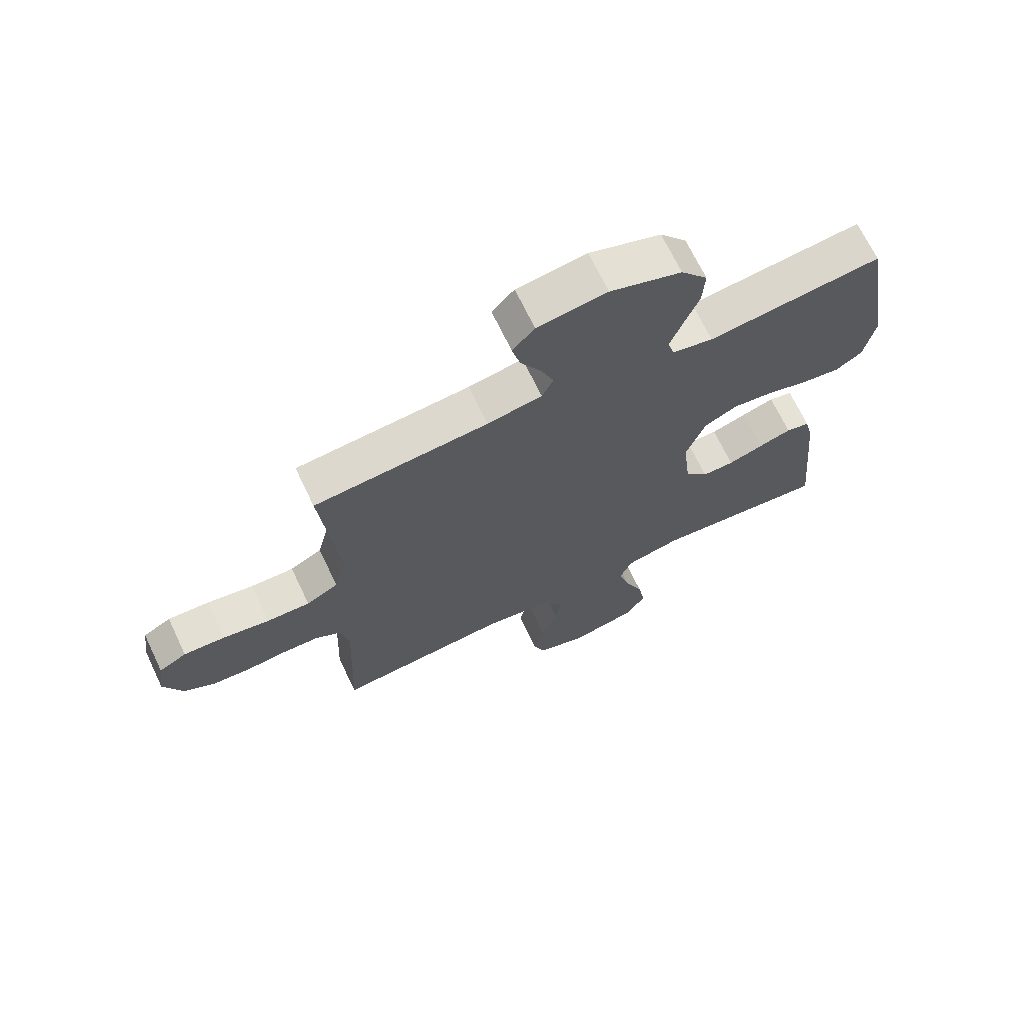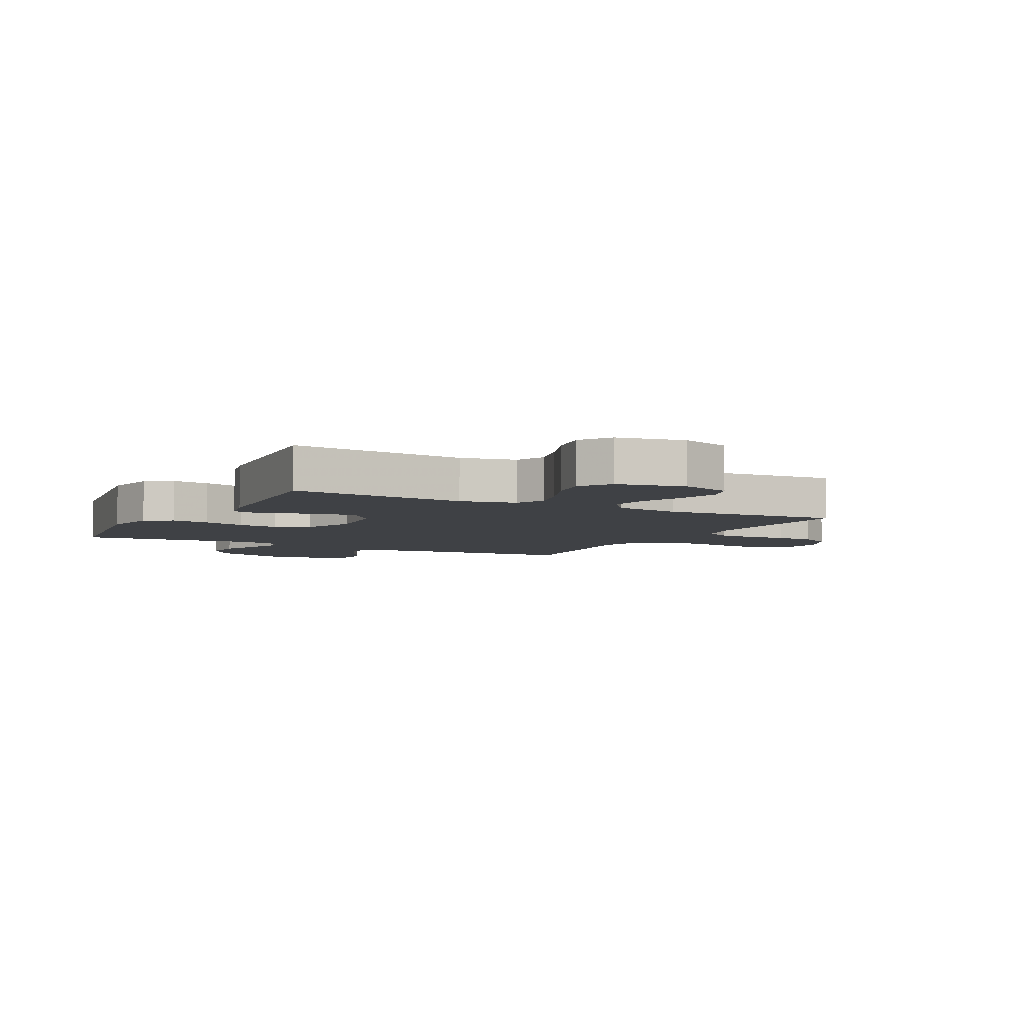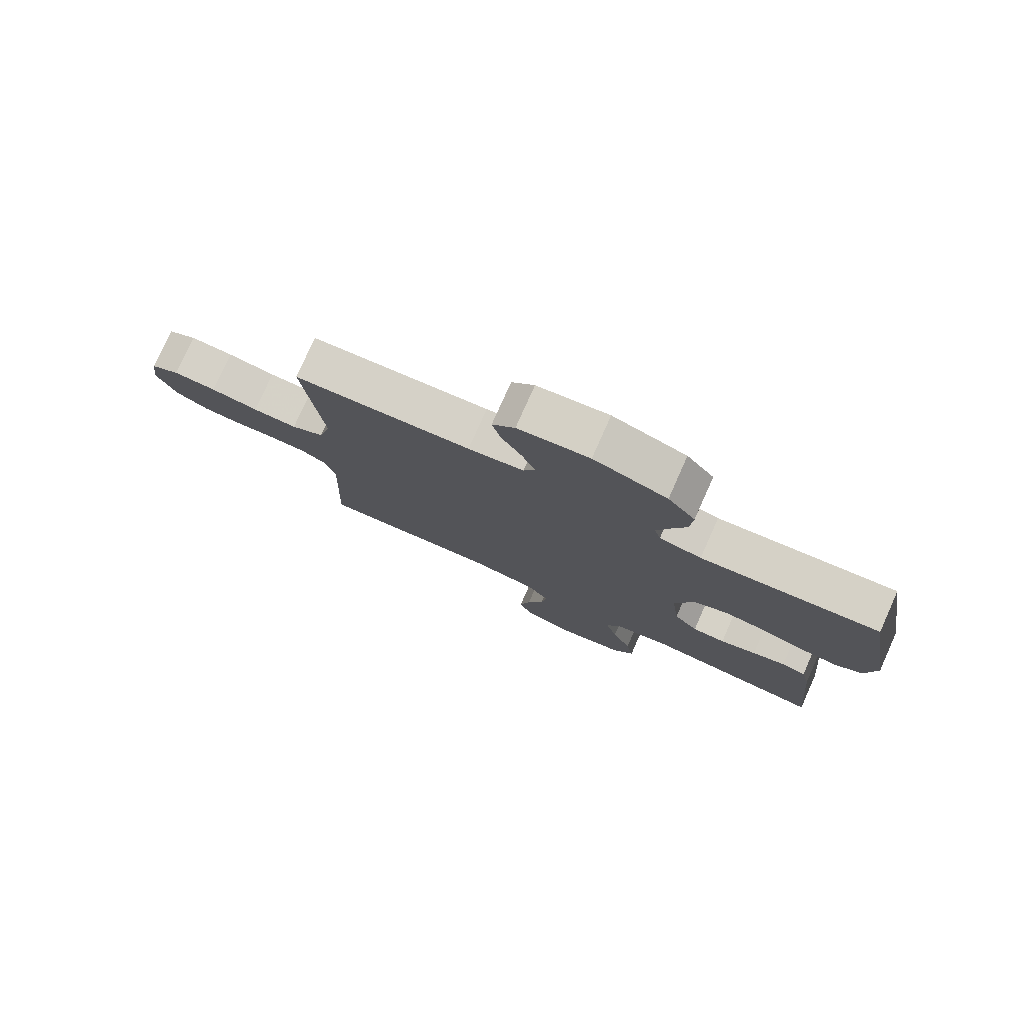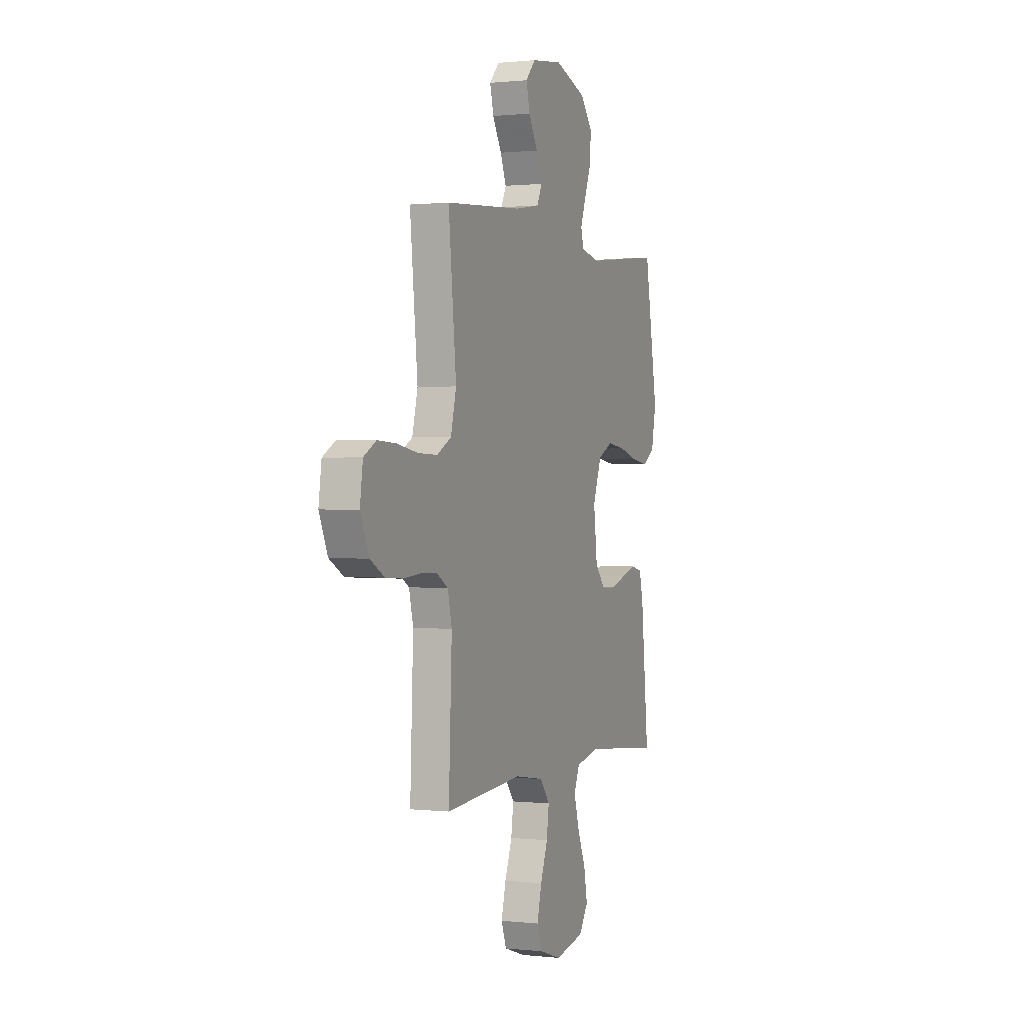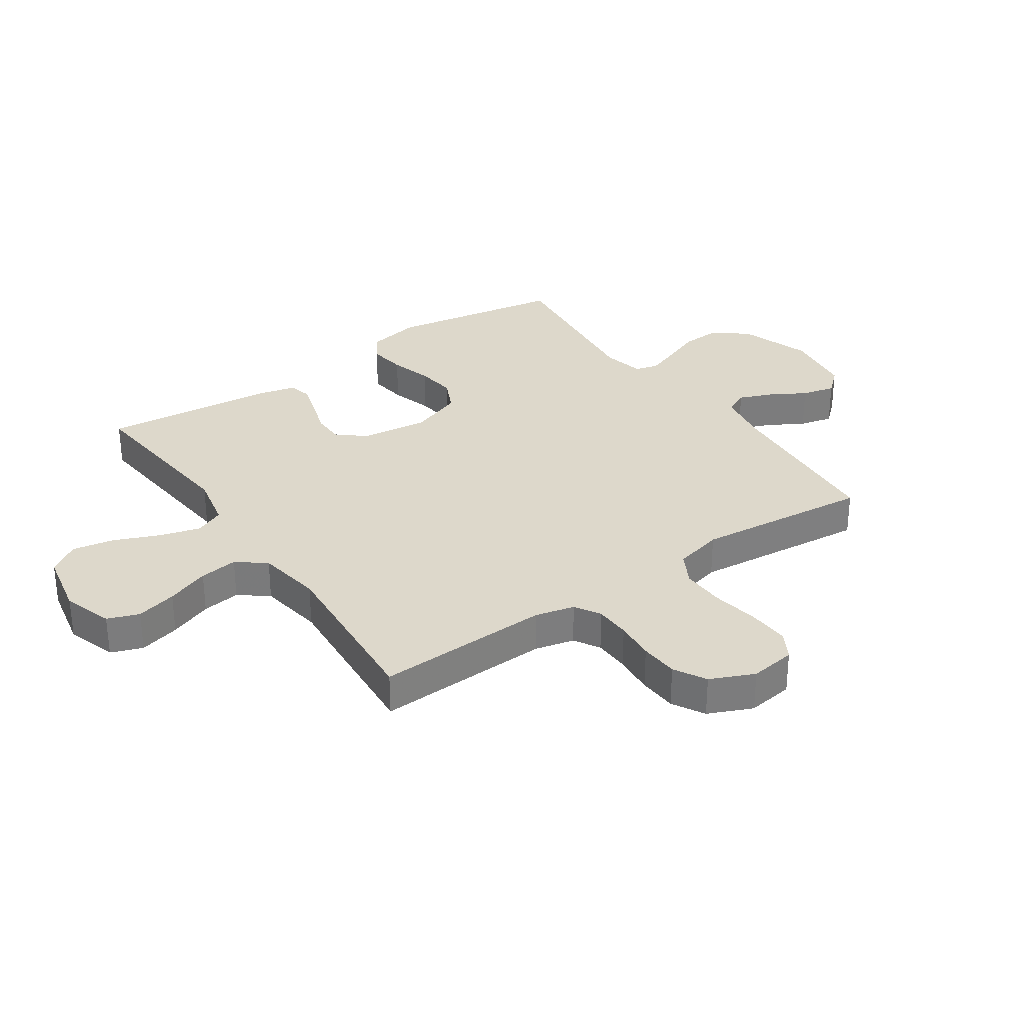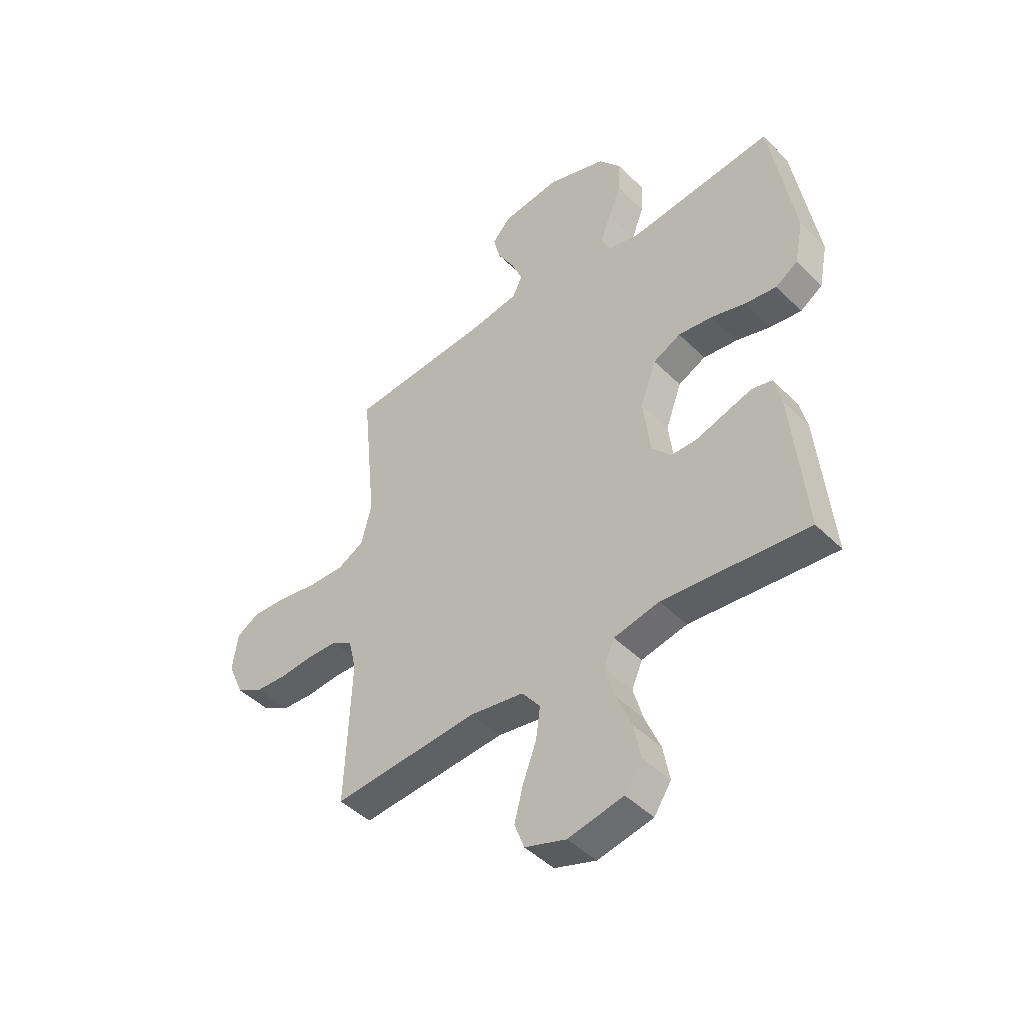
<metadata>
{"format":"obj","ext":"obj","renderer":"f3d","projection":"perspective","resolution":1024,"background":"white","views":[{"elev":69.0,"azim":-25.5,"up":"+Z"},{"elev":-5.3,"azim":151.9,"up":"+Y"},{"elev":78.5,"azim":24.1,"up":"+Z"},{"elev":0.7,"azim":-67.7,"up":"+Z"},{"elev":31.5,"azim":-124.4,"up":"+Y"},{"elev":-45.6,"azim":41.6,"up":"+Z"}]}
</metadata>
<code>
v -0.5 0.07 0.5
v -0.2 0.07 0.523
v -0.106 0.07 0.539
v -0.086 0.07 0.58
v -0.109 0.07 0.637
v -0.144 0.07 0.698
v -0.158 0.07 0.755
v -0.12 0.07 0.797
v 0 0.07 0.813
v 0.123 0.07 0.771
v 0.169 0.07 0.713
v 0.165 0.07 0.646
v 0.139 0.07 0.58
v 0.118 0.07 0.523
v 0.129 0.07 0.483
v 0.2 0.07 0.467
v 0.5 0.07 0.5
v 0.55 0.07 0.2
v 0.532 0.07 0.109
v 0.486 0.07 0.079
v 0.421 0.07 0.088
v 0.349 0.07 0.109
v 0.279 0.07 0.118
v 0.222 0.07 0.09
v 0.189 0.07 0
v 0.203 0.07 -0.117
v 0.243 0.07 -0.164
v 0.298 0.07 -0.164
v 0.359 0.07 -0.144
v 0.415 0.07 -0.127
v 0.456 0.07 -0.137
v 0.471 0.07 -0.2
v 0.5 0.07 -0.5
v 0.2 0.07 -0.471
v 0.106 0.07 -0.491
v 0.084 0.07 -0.542
v 0.104 0.07 -0.612
v 0.136 0.07 -0.689
v 0.149 0.07 -0.76
v 0.114 0.07 -0.813
v 0 0.07 -0.836
v -0.085 0.07 -0.808
v -0.105 0.07 -0.754
v -0.087 0.07 -0.684
v -0.059 0.07 -0.61
v -0.05 0.07 -0.544
v -0.088 0.07 -0.495
v -0.2 0.07 -0.477
v -0.5 0.07 -0.5
v -0.488 0.07 -0.2
v -0.504 0.07 -0.132
v -0.548 0.07 -0.106
v -0.609 0.07 -0.104
v -0.678 0.07 -0.11
v -0.744 0.07 -0.106
v -0.799 0.07 -0.075
v -0.832 0.07 0
v -0.821 0.07 0.079
v -0.773 0.07 0.106
v -0.701 0.07 0.102
v -0.621 0.07 0.088
v -0.546 0.07 0.086
v -0.491 0.07 0.116
v -0.47 0.07 0.2
v -0.5 0 0.5
v -0.2 0 0.523
v -0.106 0 0.539
v -0.086 0 0.58
v -0.109 0 0.637
v -0.144 0 0.698
v -0.158 0 0.755
v -0.12 0 0.797
v 0 0 0.813
v 0.123 0 0.771
v 0.169 0 0.713
v 0.165 0 0.646
v 0.139 0 0.58
v 0.118 0 0.523
v 0.129 0 0.483
v 0.2 0 0.467
v 0.5 0 0.5
v 0.55 0 0.2
v 0.532 0 0.109
v 0.486 0 0.079
v 0.421 0 0.088
v 0.349 0 0.109
v 0.279 0 0.118
v 0.222 0 0.09
v 0.189 0 0
v 0.203 0 -0.117
v 0.243 0 -0.164
v 0.298 0 -0.164
v 0.359 0 -0.144
v 0.415 0 -0.127
v 0.456 0 -0.137
v 0.471 0 -0.2
v 0.5 0 -0.5
v 0.2 0 -0.471
v 0.106 0 -0.491
v 0.084 0 -0.542
v 0.104 0 -0.612
v 0.136 0 -0.689
v 0.149 0 -0.76
v 0.114 0 -0.813
v 0 0 -0.836
v -0.085 0 -0.808
v -0.105 0 -0.754
v -0.087 0 -0.684
v -0.059 0 -0.61
v -0.05 0 -0.544
v -0.088 0 -0.495
v -0.2 0 -0.477
v -0.5 0 -0.5
v -0.488 0 -0.2
v -0.504 0 -0.132
v -0.548 0 -0.106
v -0.609 0 -0.104
v -0.678 0 -0.11
v -0.744 0 -0.106
v -0.799 0 -0.075
v -0.832 0 0
v -0.821 0 0.079
v -0.773 0 0.106
v -0.701 0 0.102
v -0.621 0 0.088
v -0.546 0 0.086
v -0.491 0 0.116
v -0.47 0 0.2
f 58 59 60 61
f 58 61 62
f 57 58 62
f 56 57 62
f 53 54 55 56
f 52 53 56 62
f 51 52 62 63
f 48 49 50
f 47 48 50 51
f 42 43 44 45
f 42 45 46
f 41 42 46
f 40 41 46
f 37 38 39 40
f 36 37 40 46
f 35 36 46 47
f 31 32 33 34
f 28 29 30 31
f 28 31 34 35
f 19 20 21 22
f 19 22 23
f 16 17 18 19
f 15 16 19 23
f 10 11 12 13
f 10 13 14
f 9 10 14
f 8 9 14 15
f 5 6 7 8
f 4 5 8 15
f 64 1 2
f 64 2 3
f 63 64 3
f 51 63 3
f 47 51 3
f 27 28 35 47
f 26 27 47
f 25 26 47 3
f 24 25 3 4
f 4 15 23 24
f 125 124 123 122
f 126 125 122
f 126 122 121
f 126 121 120
f 120 119 118 117
f 126 120 117 116
f 127 126 116 115
f 114 113 112
f 115 114 112 111
f 109 108 107 106
f 110 109 106
f 110 106 105
f 110 105 104
f 104 103 102 101
f 110 104 101 100
f 111 110 100 99
f 98 97 96 95
f 95 94 93 92
f 99 98 95 92
f 86 85 84 83
f 87 86 83
f 83 82 81 80
f 87 83 80 79
f 77 76 75 74
f 78 77 74
f 78 74 73
f 79 78 73 72
f 72 71 70 69
f 79 72 69 68
f 66 65 128
f 67 66 128
f 67 128 127
f 67 127 115
f 67 115 111
f 111 99 92 91
f 111 91 90
f 67 111 90 89
f 68 67 89 88
f 88 87 79 68
f 1 65 66 2
f 2 66 67 3
f 3 67 68 4
f 4 68 69 5
f 5 69 70 6
f 6 70 71 7
f 7 71 72 8
f 8 72 73 9
f 9 73 74 10
f 10 74 75 11
f 11 75 76 12
f 12 76 77 13
f 13 77 78 14
f 14 78 79 15
f 15 79 80 16
f 16 80 81 17
f 17 81 82 18
f 18 82 83 19
f 19 83 84 20
f 20 84 85 21
f 21 85 86 22
f 22 86 87 23
f 23 87 88 24
f 24 88 89 25
f 25 89 90 26
f 26 90 91 27
f 27 91 92 28
f 28 92 93 29
f 29 93 94 30
f 30 94 95 31
f 31 95 96 32
f 32 96 97 33
f 33 97 98 34
f 34 98 99 35
f 35 99 100 36
f 36 100 101 37
f 37 101 102 38
f 38 102 103 39
f 39 103 104 40
f 40 104 105 41
f 41 105 106 42
f 42 106 107 43
f 43 107 108 44
f 44 108 109 45
f 45 109 110 46
f 46 110 111 47
f 47 111 112 48
f 48 112 113 49
f 49 113 114 50
f 50 114 115 51
f 51 115 116 52
f 52 116 117 53
f 53 117 118 54
f 54 118 119 55
f 55 119 120 56
f 56 120 121 57
f 57 121 122 58
f 58 122 123 59
f 59 123 124 60
f 60 124 125 61
f 61 125 126 62
f 62 126 127 63
f 63 127 128 64
f 64 128 65 1

</code>
